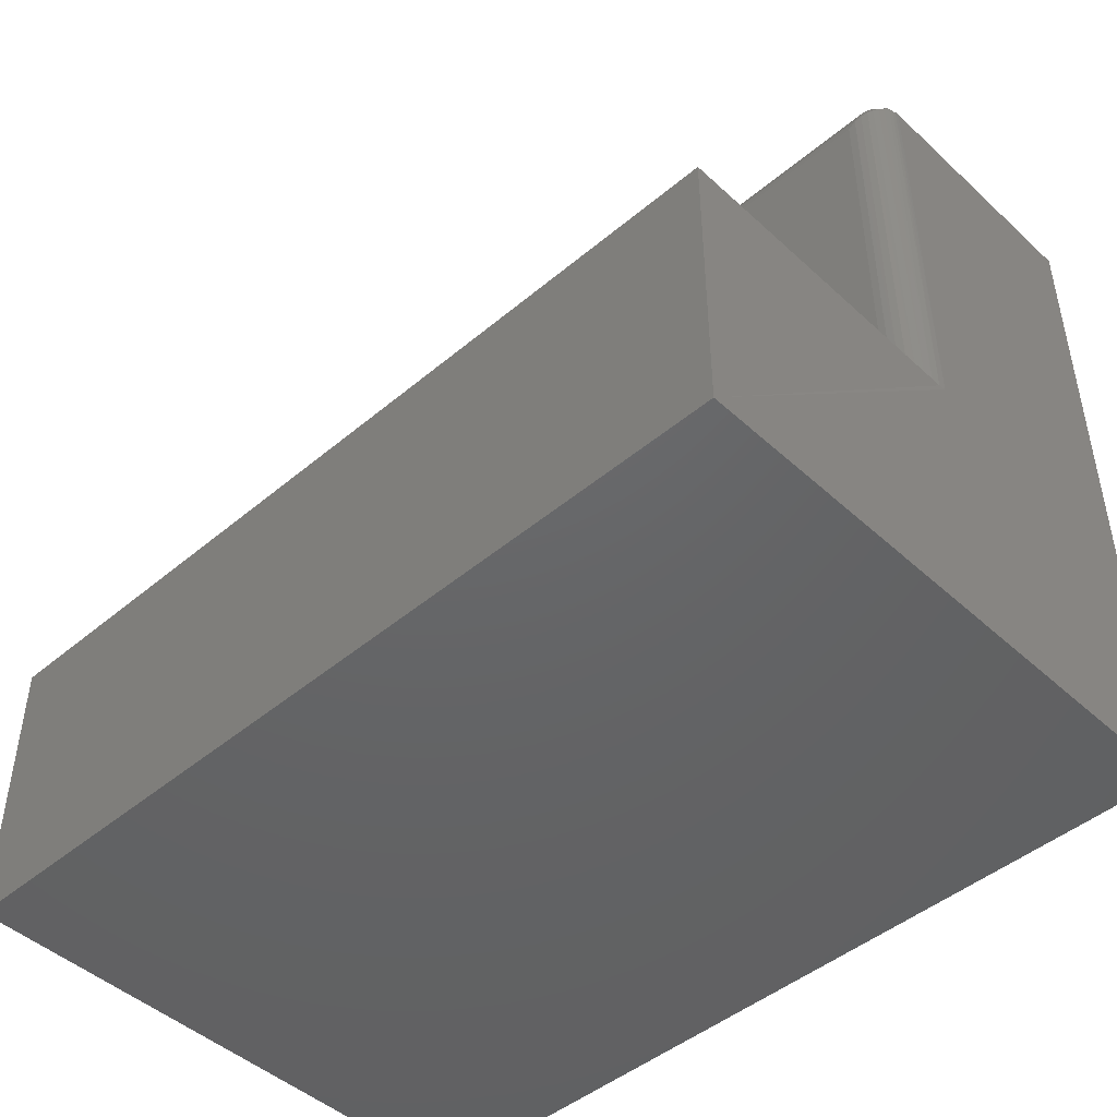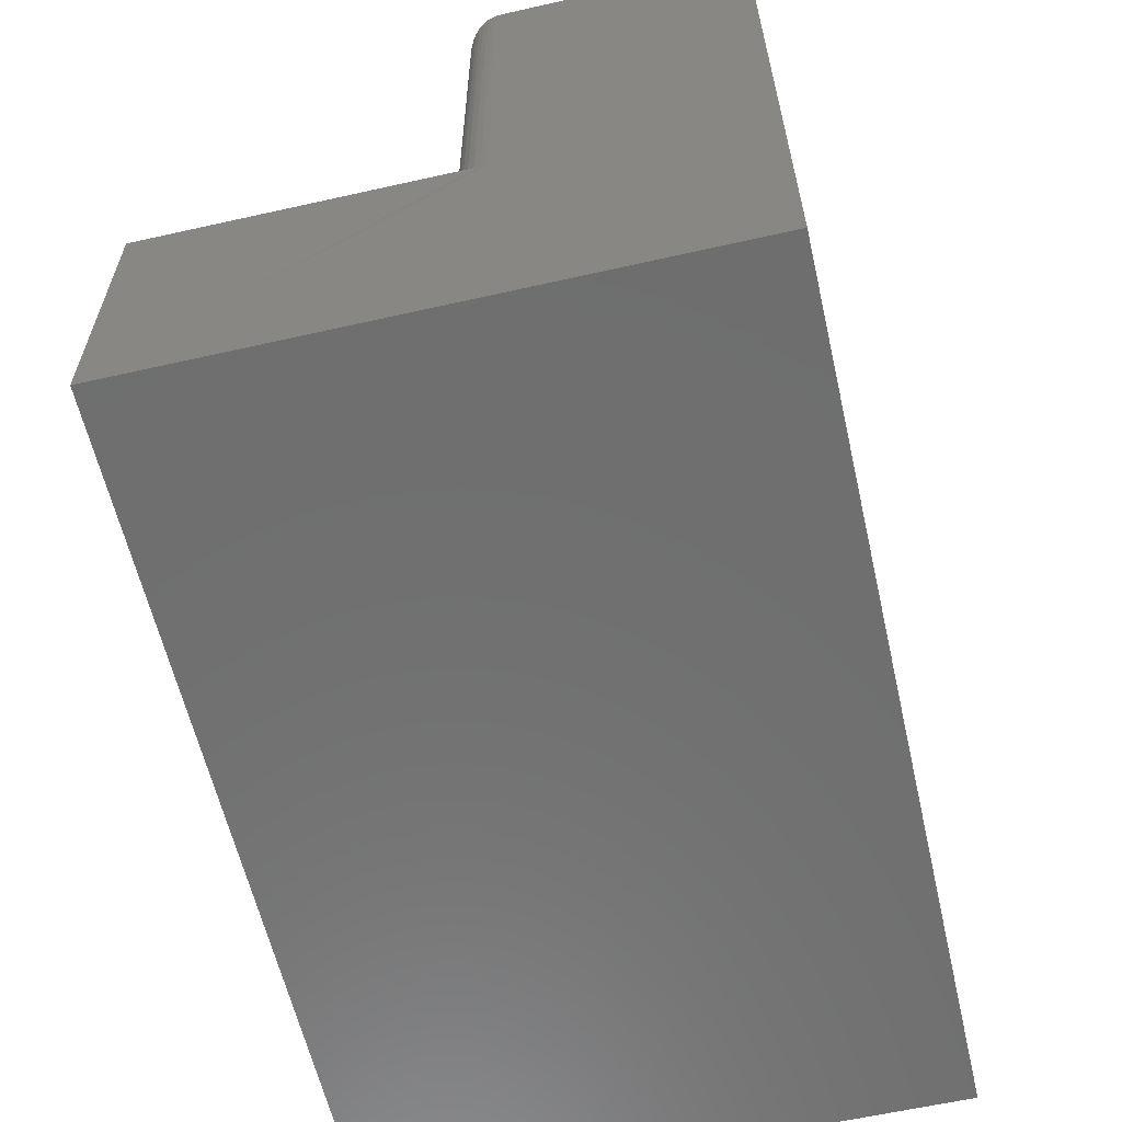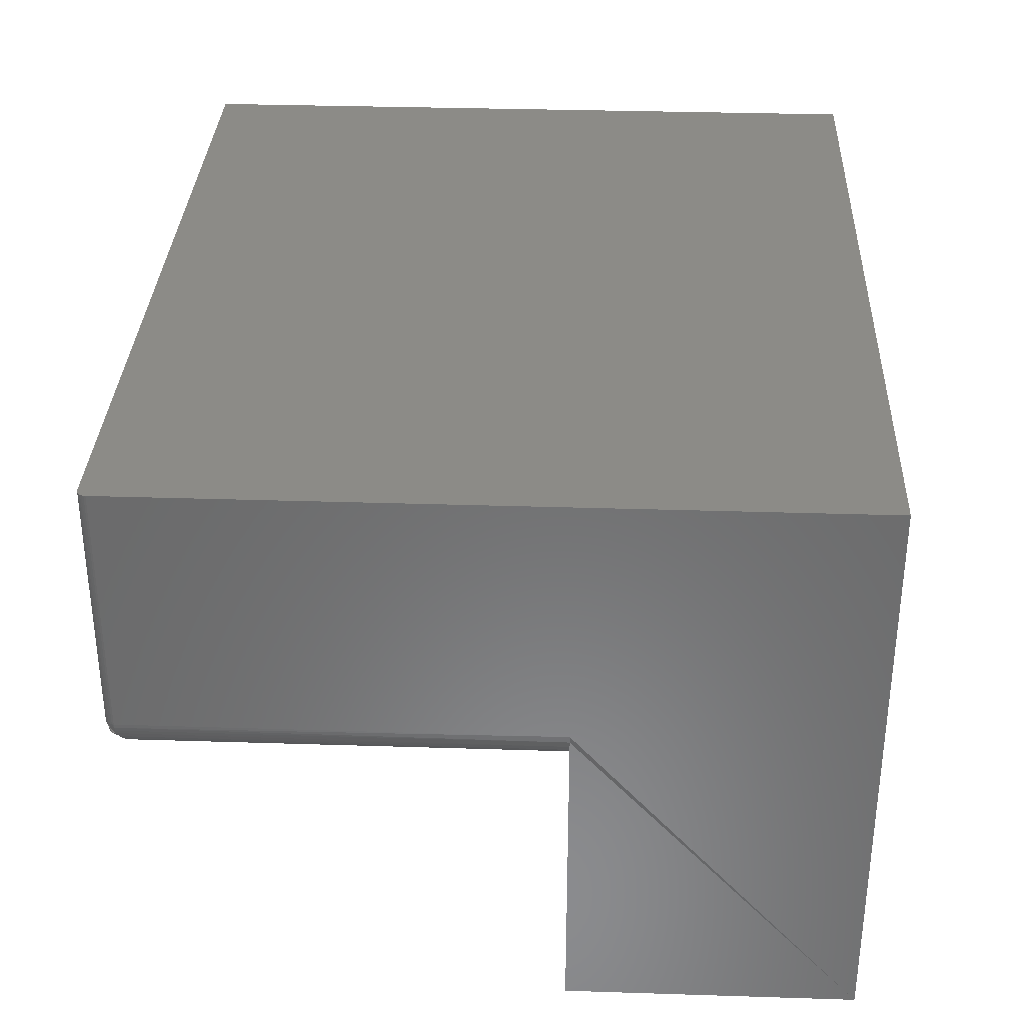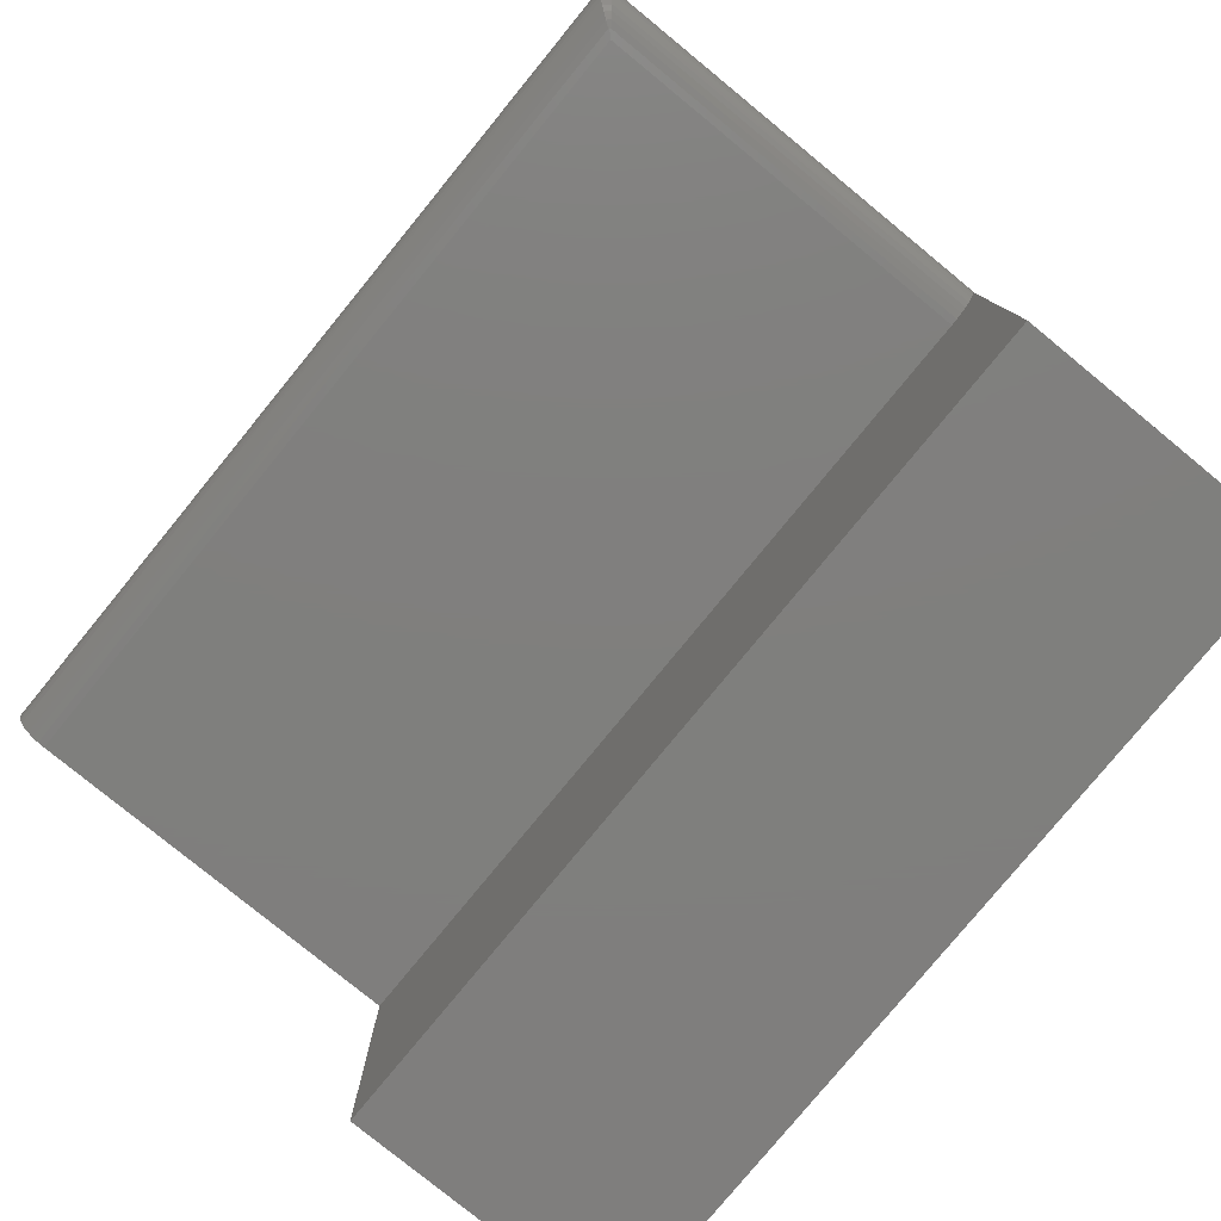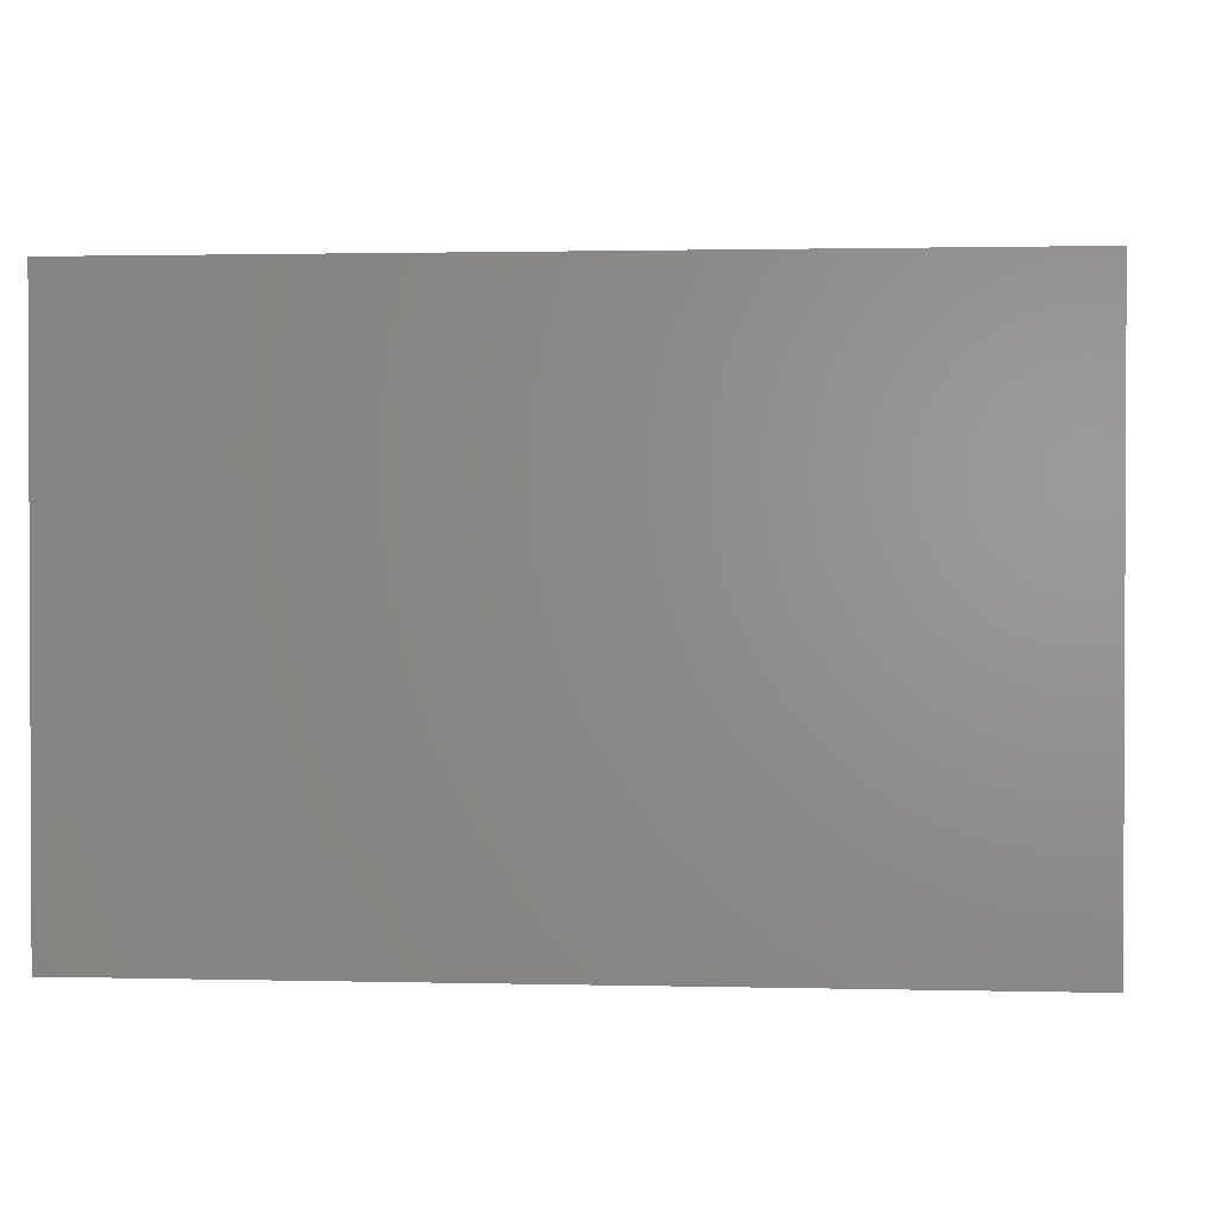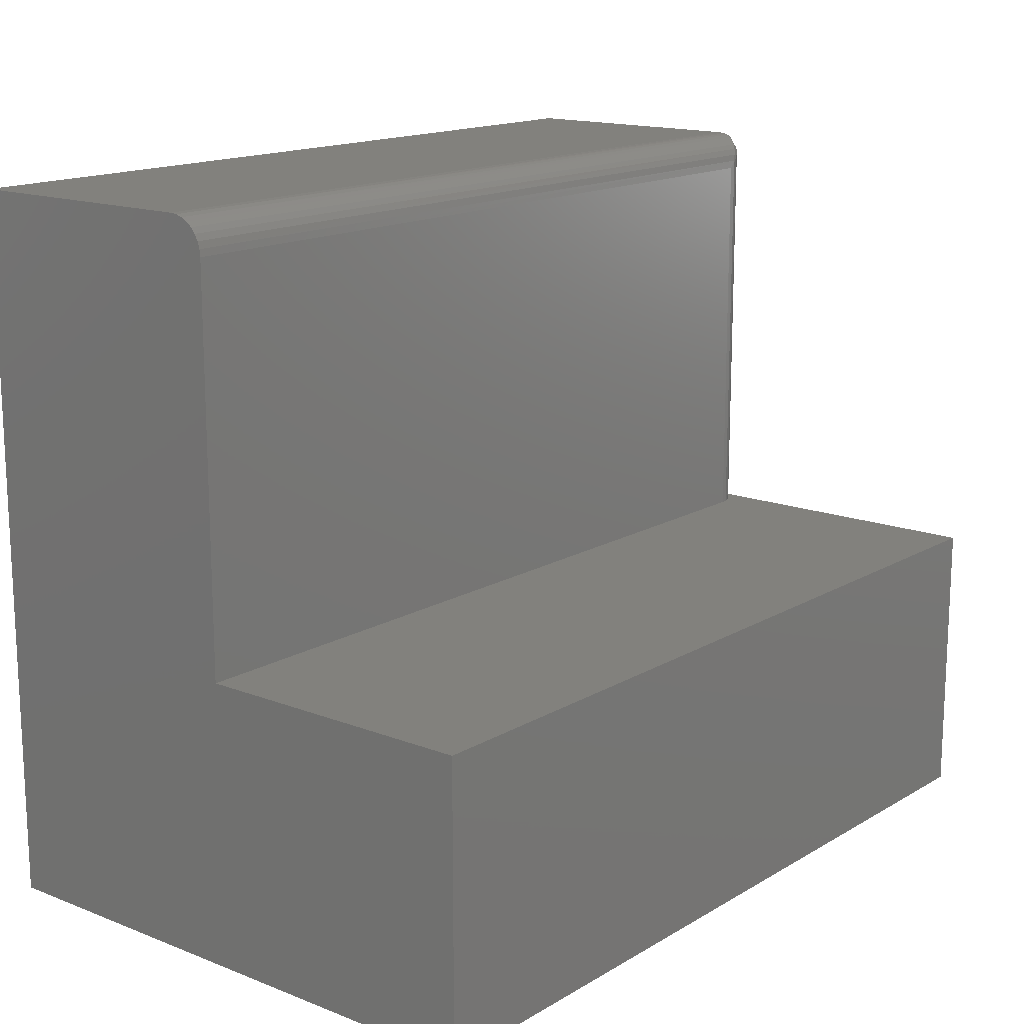
<metadata>
{"format":"stl","ext":"stl","renderer":"f3d","projection":"perspective","resolution":1024,"background":"white","views":[{"elev":-46.2,"azim":43.8,"up":"+Z"},{"elev":-60.8,"azim":103.0,"up":"+Z"},{"elev":33.1,"azim":92.5,"up":"+Y"},{"elev":-79.1,"azim":50.7,"up":"+Y"},{"elev":1.4,"azim":-174.9,"up":"+Y"},{"elev":15.4,"azim":-50.7,"up":"+Z"}]}
</metadata>
<code>
# stl→obj: 71 verts, 138 faces
v 0 -0.5 0.25
v 0 -0.5 0
v 0.75 -0.5 0.25
v 0.75 -0.5 0
v 0.7422 3.827e-17 0.625
v 0.7422 -0.2188 0.625
v 0.7437 3.826e-17 0.6248
v 0.7437 -0.2188 0.6248
v 0.7452 3.823e-17 0.6244
v 0.7452 -0.2188 0.6244
v 0.7465 3.819e-17 0.6237
v 0.7465 -0.2188 0.6237
v 0.7477 3.813e-17 0.6227
v 0.7477 -0.2188 0.6227
v 0.7487 3.806e-17 0.6215
v 0.7487 -0.2188 0.6215
v 0.7494 3.797e-17 0.6202
v 0.7494 -0.2188 0.6202
v 0.7498 3.789e-17 0.6187
v 0.7498 -0.2188 0.6187
v 0.75 3.779e-17 0.6172
v 0.75 -0.2188 0.6172
v 0.75 0 -3.062e-17
v 0.75 -0.2188 0.25
v 0.7494 -0.2248 0.25
v 0 -0.25 0.5938
v 0 -0.25 0.25
v 0.7188 -0.25 0.5938
v 0.7188 -0.25 0.25
v 0 3.827e-17 0.625
v 0 -0.2188 0.625
v 0 -0.2307 0.6226
v 0 -0.2248 0.6244
v 0 0 -3.062e-17
v 0 -0.2494 0.5998
v 0 -0.2476 0.6057
v 0 -0.2447 0.6111
v 0 -0.2408 0.6158
v 0 -0.2361 0.6197
v 0.7476 -0.2307 0.25
v 0.7447 -0.2361 0.25
v 0.7408 -0.2408 0.25
v 0.7361 -0.2447 0.25
v 0.7307 -0.2476 0.25
v 0.7248 -0.2494 0.25
v 0.7253 -0.2493 0.5987
v 0.7498 -0.2222 0.617
v 0.731 -0.2475 0.6029
v 0.7362 -0.2447 0.6068
v 0.7401 -0.2416 0.6098
v 0.7435 -0.2378 0.6123
v 0.7463 -0.2336 0.6144
v 0.7483 -0.2289 0.6159
v 0.7492 -0.2256 0.6166
v 0.742 -0.2222 0.6248
v 0.7237 -0.2493 0.6003
v 0.7279 -0.2475 0.606
v 0.7318 -0.2447 0.6112
v 0.7348 -0.2416 0.6151
v 0.7373 -0.2378 0.6185
v 0.7394 -0.2336 0.6213
v 0.7409 -0.2289 0.6233
v 0.7416 -0.2256 0.6242
v 0.7245 -0.2494 0.5995
v 0.7423 -0.2293 0.623
v 0.748 -0.2293 0.6173
v 0.7475 -0.2295 0.6186
v 0.7468 -0.2297 0.6198
v 0.7459 -0.2298 0.6209
v 0.7448 -0.2297 0.6218
v 0.7436 -0.2295 0.6225
f 1 2 3
f 3 2 4
f 5 6 7
f 7 6 8
f 7 8 9
f 9 8 10
f 9 10 11
f 11 10 12
f 11 12 13
f 13 12 14
f 13 14 15
f 15 14 16
f 15 16 17
f 17 16 18
f 17 18 19
f 19 18 20
f 19 20 21
f 21 20 22
f 4 23 24
f 4 24 25
f 4 25 3
f 24 23 22
f 22 23 21
f 26 27 28
f 28 27 29
f 30 31 5
f 5 31 6
f 32 33 31
f 30 34 27
f 30 27 26
f 30 26 35
f 30 35 36
f 30 36 37
f 30 37 38
f 30 38 39
f 30 39 32
f 30 32 31
f 2 1 34
f 34 1 27
f 3 25 40
f 3 40 41
f 3 41 42
f 3 42 43
f 3 43 44
f 3 44 45
f 3 45 29
f 3 29 27
f 3 27 1
f 2 34 4
f 4 34 23
f 28 45 46
f 28 29 45
f 24 47 25
f 24 22 47
f 46 45 44
f 46 44 48
f 48 44 43
f 48 43 49
f 49 43 42
f 42 50 49
f 51 50 42
f 42 41 51
f 52 51 41
f 41 40 52
f 52 40 53
f 53 40 25
f 53 25 54
f 47 54 25
f 6 33 55
f 6 31 33
f 26 56 35
f 26 28 56
f 35 56 57
f 35 57 36
f 36 57 58
f 36 58 37
f 37 58 59
f 37 59 38
f 38 59 60
f 38 60 39
f 39 60 61
f 39 61 32
f 61 62 32
f 33 32 62
f 33 62 63
f 33 63 55
f 46 64 28
f 64 56 28
f 48 49 58
f 57 48 58
f 57 64 48
f 56 64 57
f 50 51 59
f 59 49 50
f 58 49 59
f 60 51 61
f 59 51 60
f 46 48 64
f 62 61 65
f 66 53 54
f 52 53 66
f 52 66 67
f 52 67 68
f 52 68 69
f 52 69 70
f 52 70 71
f 52 71 65
f 52 65 61
f 52 61 51
f 47 22 20
f 47 20 18
f 47 18 16
f 47 16 14
f 47 14 12
f 47 12 10
f 47 10 8
f 47 8 6
f 47 6 55
f 47 55 63
f 47 63 66
f 47 66 54
f 63 62 65
f 63 65 71
f 63 71 70
f 63 70 69
f 63 69 68
f 63 68 67
f 63 67 66
f 5 34 30
f 7 9 11
f 7 11 13
f 7 13 15
f 7 15 17
f 7 17 19
f 7 19 21
f 23 34 5
f 23 5 7
f 23 7 21

</code>
